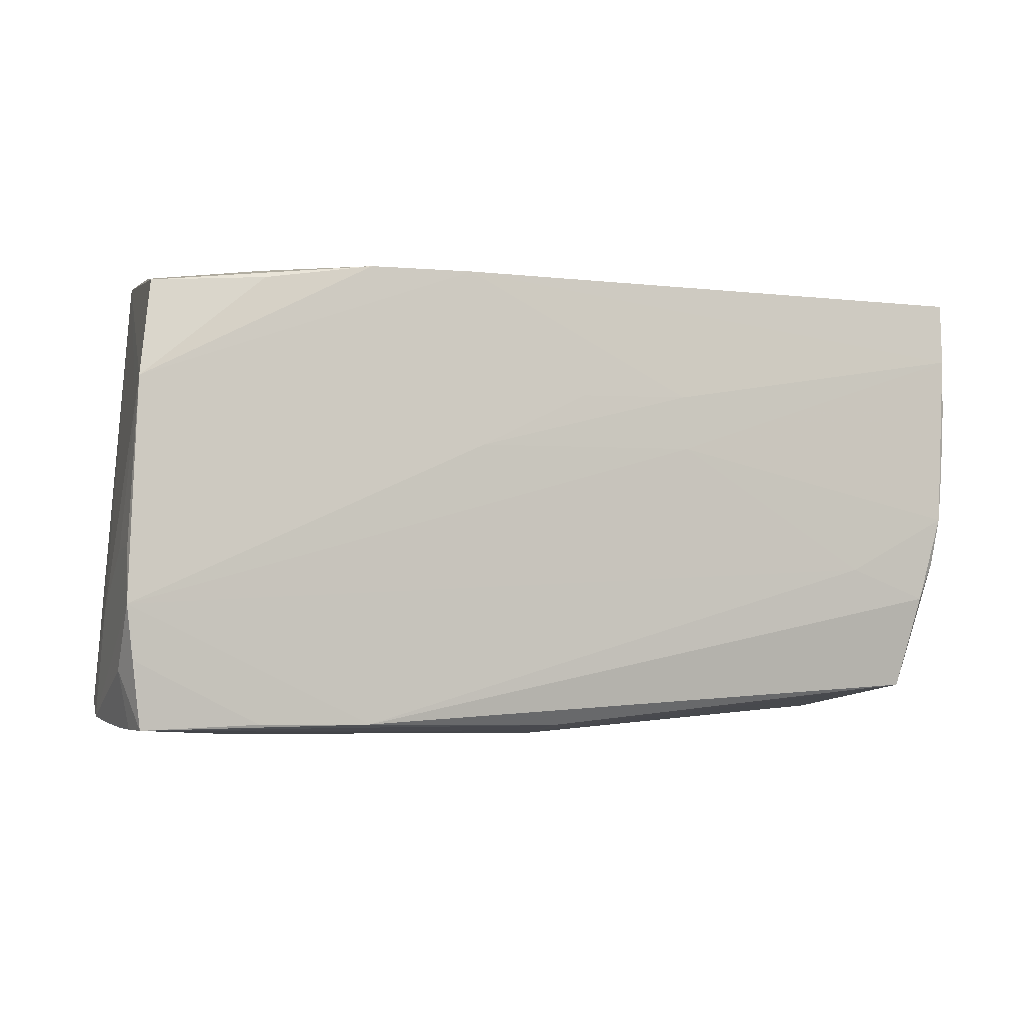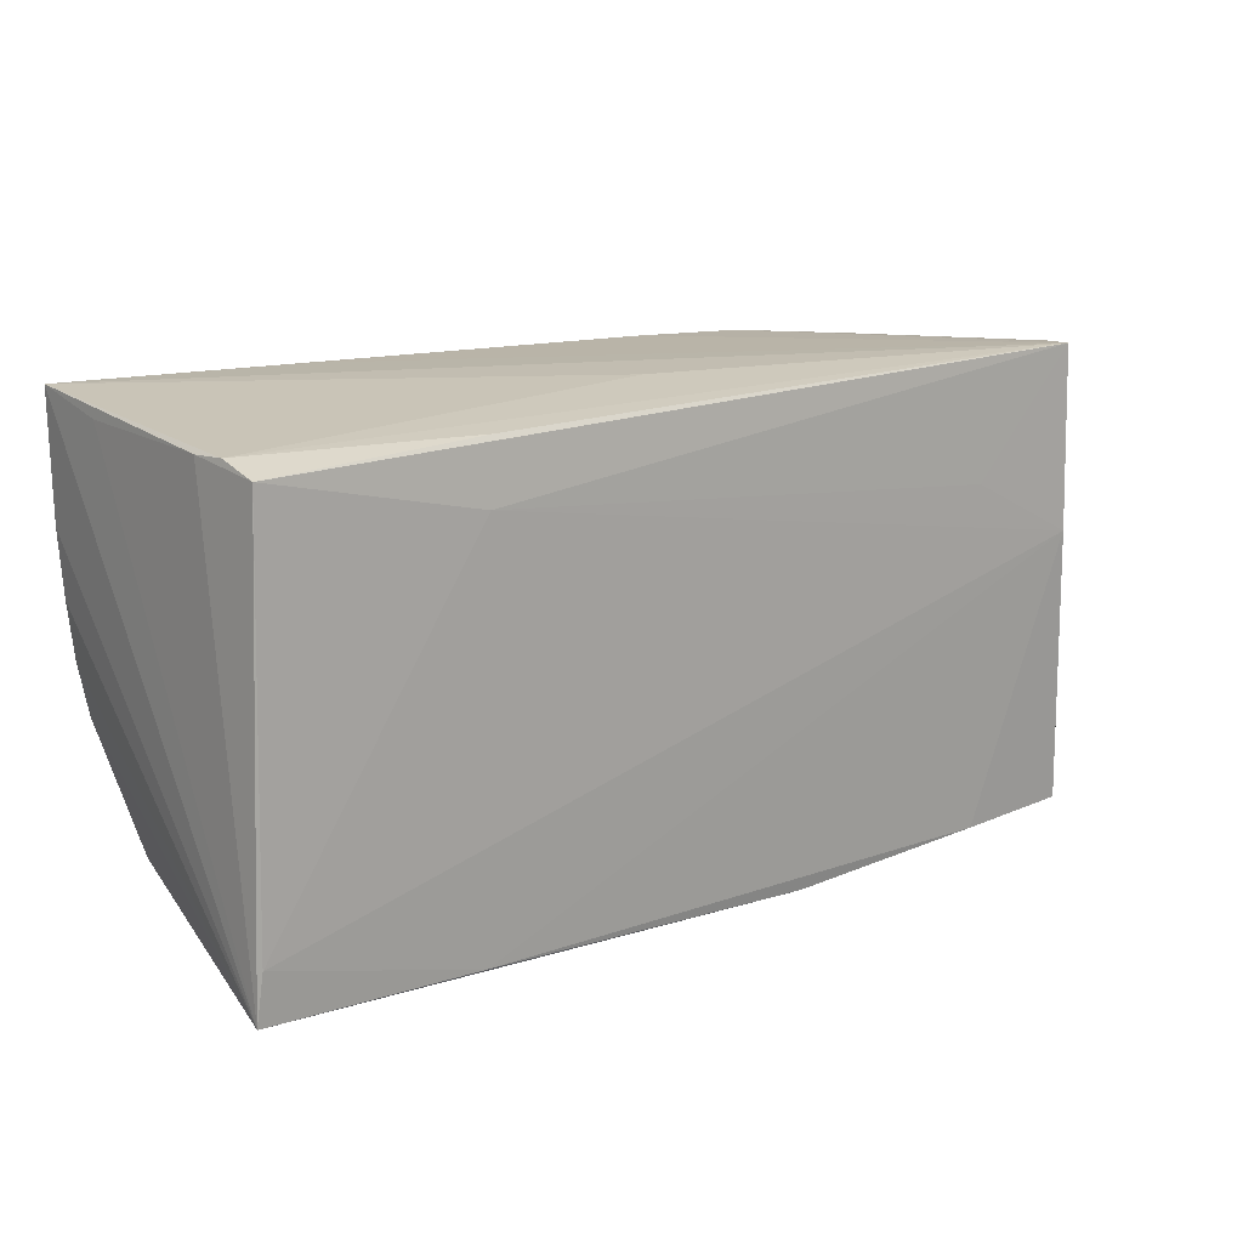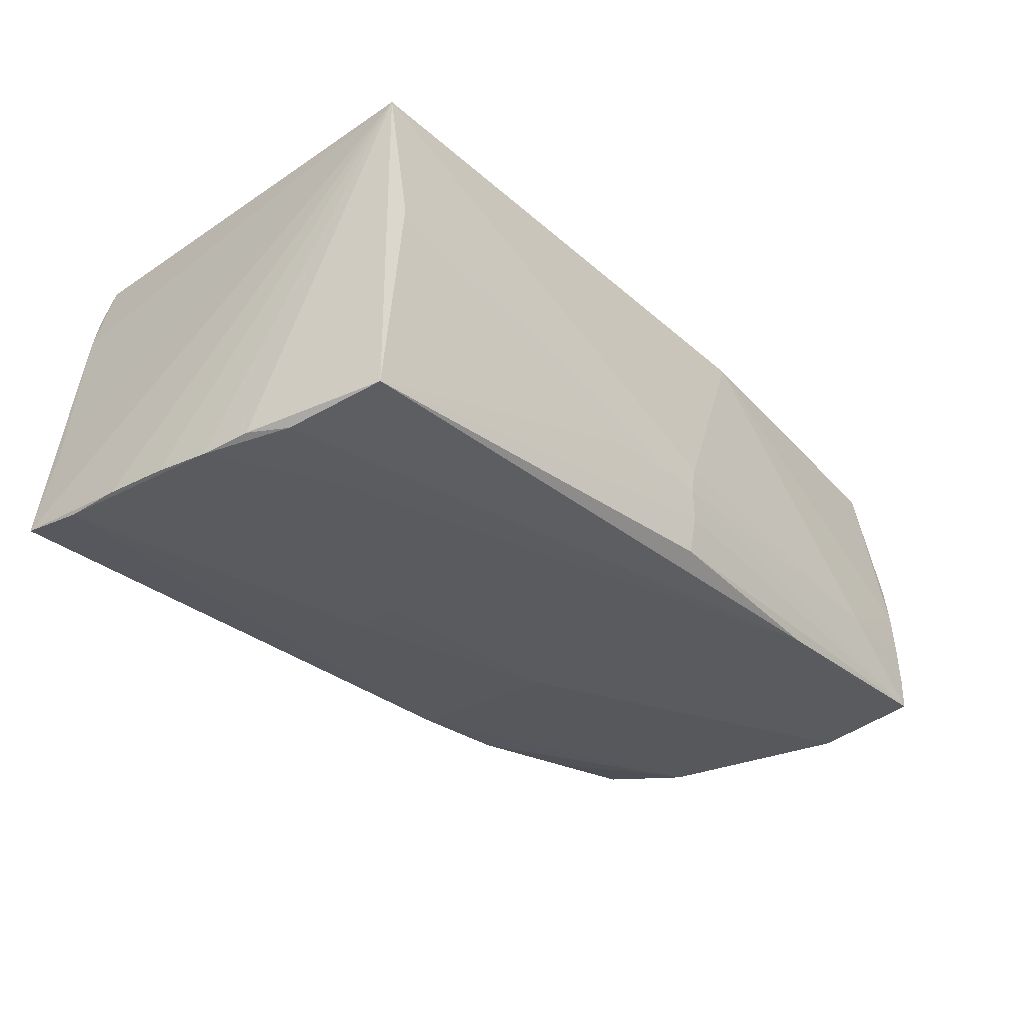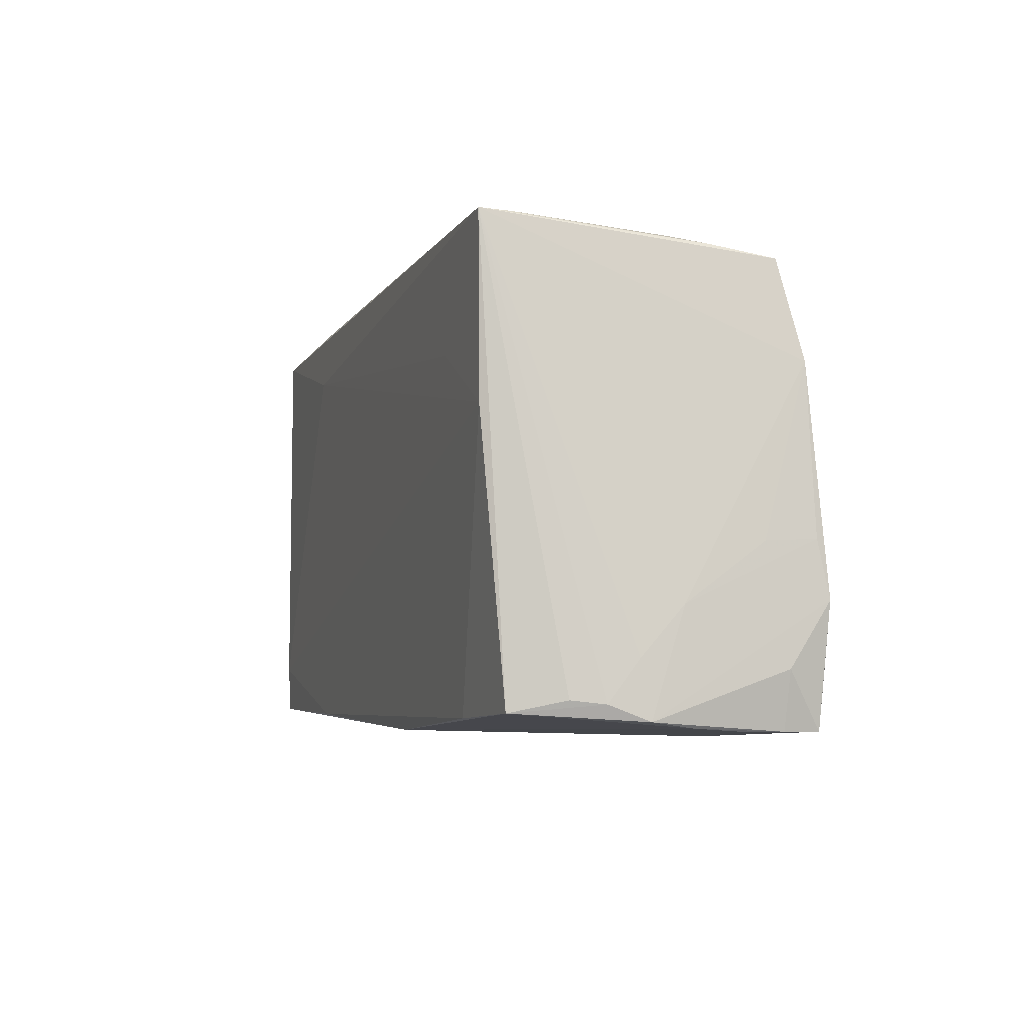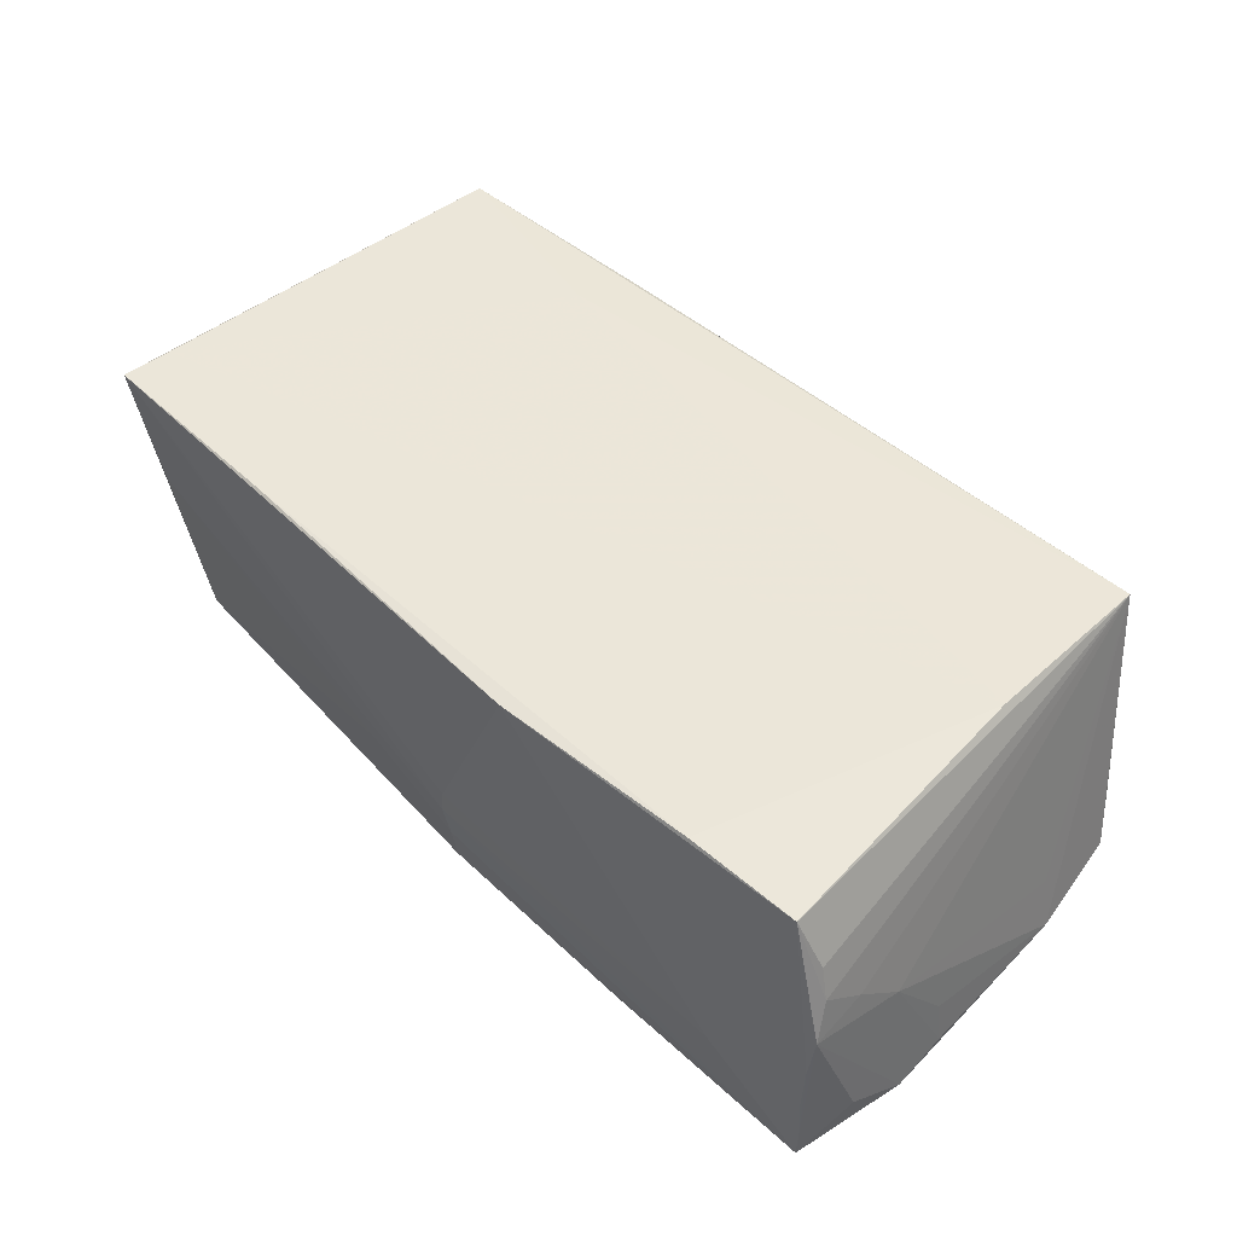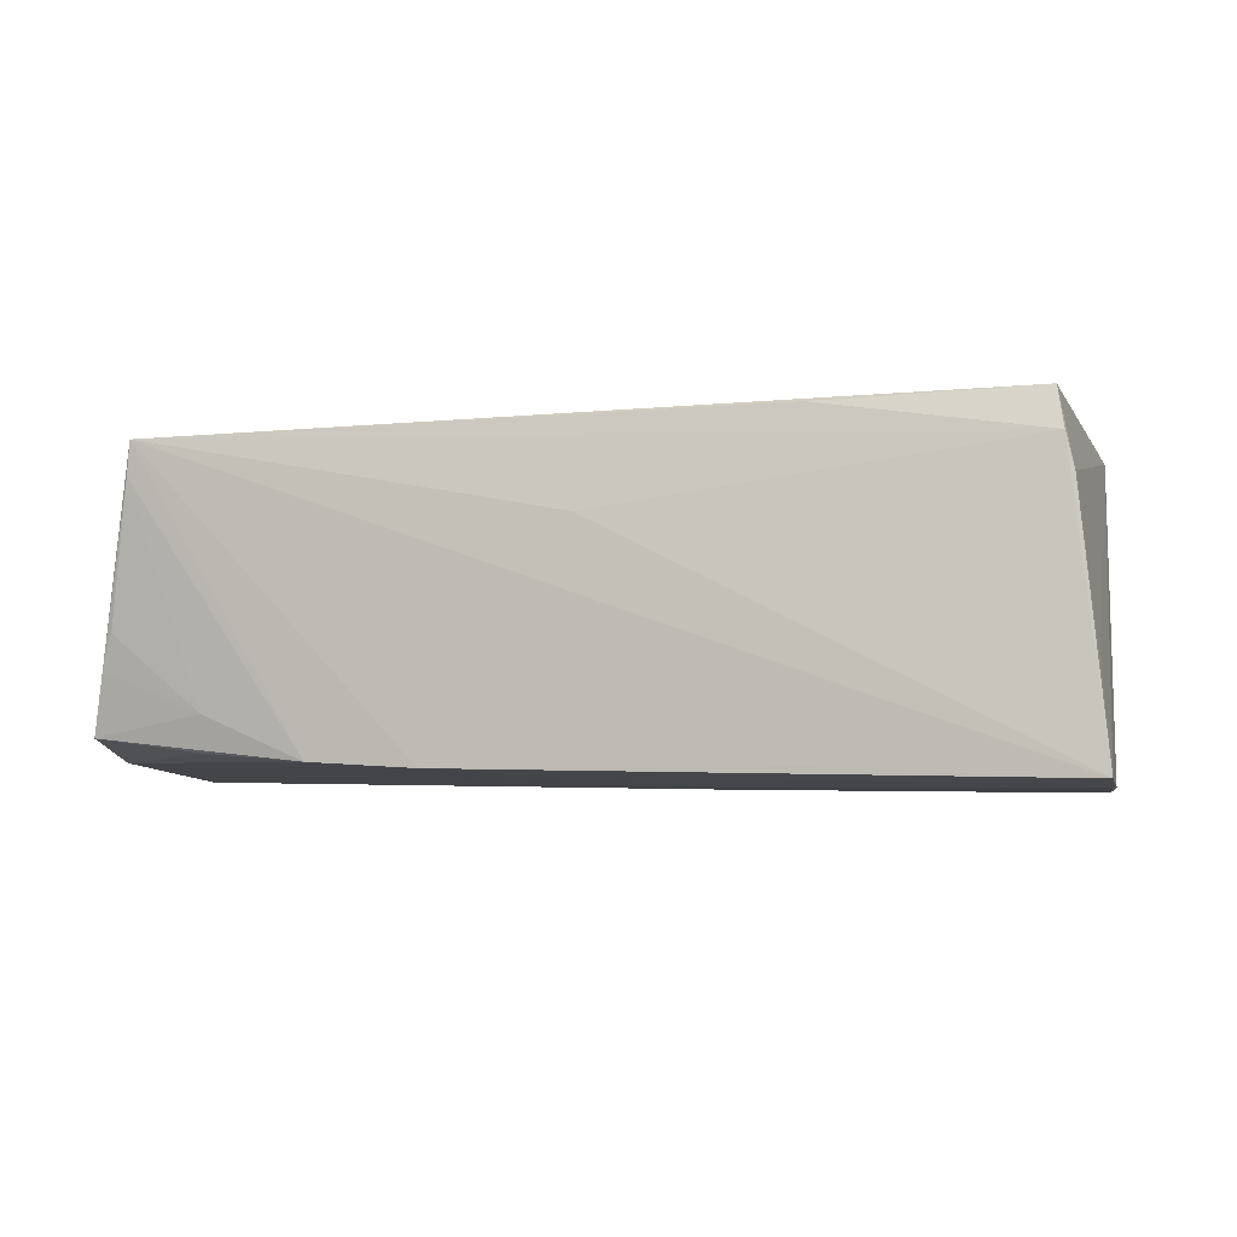
<metadata>
{"format":"obj","ext":"obj","renderer":"f3d","projection":"perspective","resolution":1024,"background":"white","views":[{"elev":-4.5,"azim":154.1,"up":"+Y"},{"elev":16.1,"azim":-32.9,"up":"+Y"},{"elev":-33.5,"azim":-49.6,"up":"+Z"},{"elev":-4.7,"azim":73.0,"up":"+Y"},{"elev":46.7,"azim":46.0,"up":"+Z"},{"elev":-4.8,"azim":-164.8,"up":"+Z"}]}
</metadata>
<code>
v 0.04796 0.02964 0.01854
v 0.02811 -0.02779 -0.01899
v -0.02726 0.02773 0.01955
v -0.04187 -0.007861 -0.02026
v -0.05463 -0.02747 0.02
v 0.05574 -0.02769 -0.003405
v -0.05394 -0.02136 0.02041
v 0.05773 -0.01376 -0.01883
v -0.05677 0.006316 -0.0201
v 0.05607 -0.02698 0.001488
v 0.03997 0.02738 -0.01186
v -0.0567 0.02763 -0.008537
v 0.03756 -0.02688 0.01732
v 0.01234 -0.02889 0.01779
v 0.05619 0.01282 -0.01687
v 0.0556 -0.02011 0.002554
v 0.002348 -0.02964 -0.005009
v -0.01126 -0.0285 -0.007626
v 0.05664 -0.0203 -0.01867
v -0.002994 0.02953 0.008792
v -0.05733 0.02158 -0.02005
v -0.05734 0.01436 -0.01993
v 0.0274 0.02812 -0.01715
v 0.04319 -0.02897 -0.00937
v 0.04072 0.02579 -0.01608
v 0.05516 -0.02508 0.006194
v 0.05136 -0.02605 0.0164
v 0.0526 0.0262 -0.006804
v 0.05613 -0.01427 -0.002389
v 0.05585 -0.02816 -0.01818
v 0.01431 0.02849 -0.0179
v -0.05274 0.02628 0.02041
v 0.05741 -0.0213 -0.01415
v 0.04842 0.02932 0.01453
v -0.02795 0.02922 -0.0179
v 0.05743 -0.007052 -0.01746
v 0.05428 0.02461 -0.01432
v 0.0024 -0.02825 -0.01703
v -0.05357 0.02767 0.01552
v -0.05075 -0.02669 0.00562
v 0.05684 -0.007307 -0.01161
v -0.0156 0.007343 -0.02007
v 0.056 -0.02813 -0.01397
v -0.05452 0.02742 0.01138
v 0.03541 0.01496 0.01895
v 0.001825 -0.02951 -0.008255
v -0.01524 0.01411 -0.01989
v -0.02815 0.02048 0.02041
v -0.05278 -0.01161 -0.02006
v 0.002613 -0.02907 -0.01217
v 0.05493 0.01276 -0.01006
v -0.02882 -0.02773 0.01942
v -0.05773 0.02964 -0.01923
v -0.0008348 0.01356 -0.01951
v -0.05029 -0.02341 -0.01777
v 0.05397 -0.02464 0.0101
v -0.05501 -0.006784 -0.01974
v 0.05113 0.02707 -0.002712
v 0.01336 0.006536 -0.01954
v 0.04184 -0.02764 -0.01873
v 0.05569 -0.02809 -0.008887
v -0.05595 -0.0006412 -0.02041
v 0.04864 0.007799 0.01862
f 5 55 40
f 53 5 12
f 9 62 5
f 57 55 5
f 5 62 57
f 8 30 19
f 18 40 55
f 8 31 15
f 31 23 15
f 33 30 8
f 30 33 43
f 1 15 37
f 32 48 1
f 1 23 31
f 1 34 23
f 52 13 63
f 63 13 27
f 27 1 63
f 7 32 5
f 7 48 32
f 63 48 7
f 7 52 63
f 5 52 7
f 22 5 53
f 22 9 5
f 53 31 21
f 31 47 21
f 21 22 53
f 21 42 62
f 47 42 21
f 62 9 21
f 9 22 21
f 59 31 8
f 8 42 59
f 59 42 47
f 49 57 62
f 55 57 49
f 2 38 55
f 30 38 2
f 55 49 2
f 8 19 2
f 17 5 46
f 5 40 46
f 40 18 46
f 25 23 37
f 37 15 25
f 25 15 23
f 30 43 24
f 17 46 24
f 24 46 30
f 29 1 16
f 29 41 15
f 45 48 63
f 63 1 45
f 45 1 48
f 35 31 53
f 53 1 35
f 35 1 31
f 13 52 14
f 17 24 14
f 14 5 17
f 14 52 5
f 14 27 13
f 16 1 26
f 54 47 31
f 31 59 54
f 54 59 47
f 60 19 30
f 30 2 60
f 60 2 19
f 4 49 62
f 4 2 49
f 62 42 4
f 4 42 8
f 8 2 4
f 50 46 18
f 55 38 50
f 50 18 55
f 50 38 30
f 30 46 50
f 8 15 36
f 15 41 36
f 41 29 36
f 27 14 6
f 6 14 24
f 28 58 34
f 28 1 37
f 34 1 28
f 23 34 11
f 34 58 11
f 58 28 11
f 37 23 11
f 11 28 37
f 15 1 51
f 51 29 15
f 1 29 51
f 20 1 53
f 53 39 20
f 20 39 1
f 32 1 3
f 3 39 32
f 1 39 3
f 5 32 44
f 32 39 44
f 44 12 5
f 53 12 44
f 44 39 53
f 1 27 56
f 56 26 1
f 27 26 56
f 61 24 43
f 43 6 61
f 61 6 24
f 10 43 33
f 10 6 43
f 16 26 10
f 10 26 27
f 27 6 10
f 10 29 16
f 10 33 8
f 8 36 10
f 10 36 29

</code>
